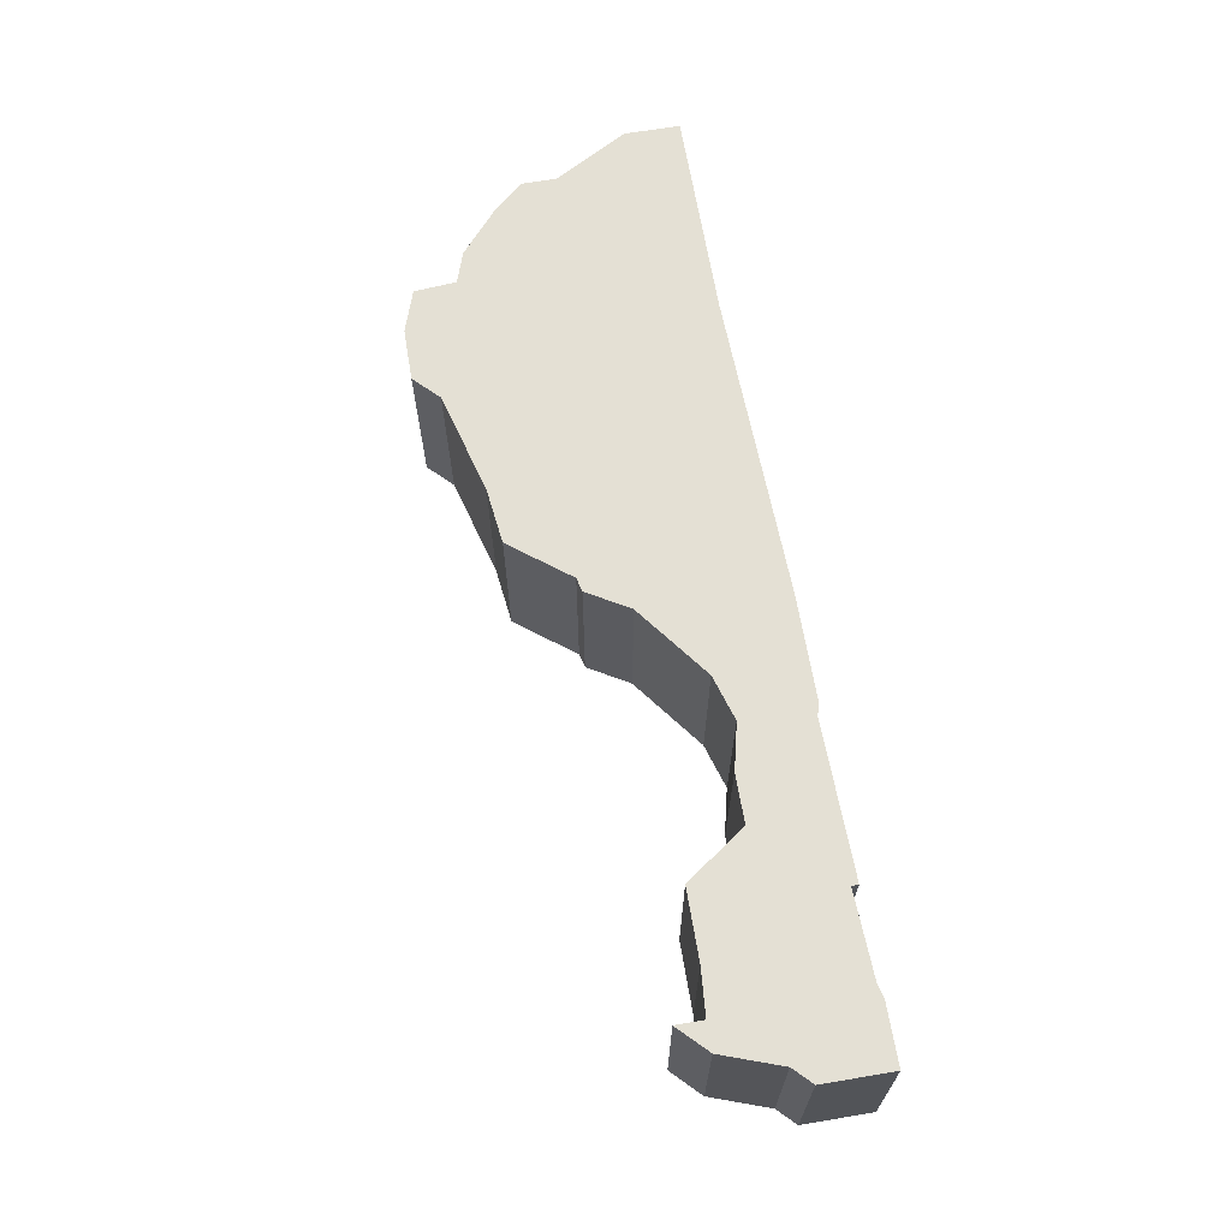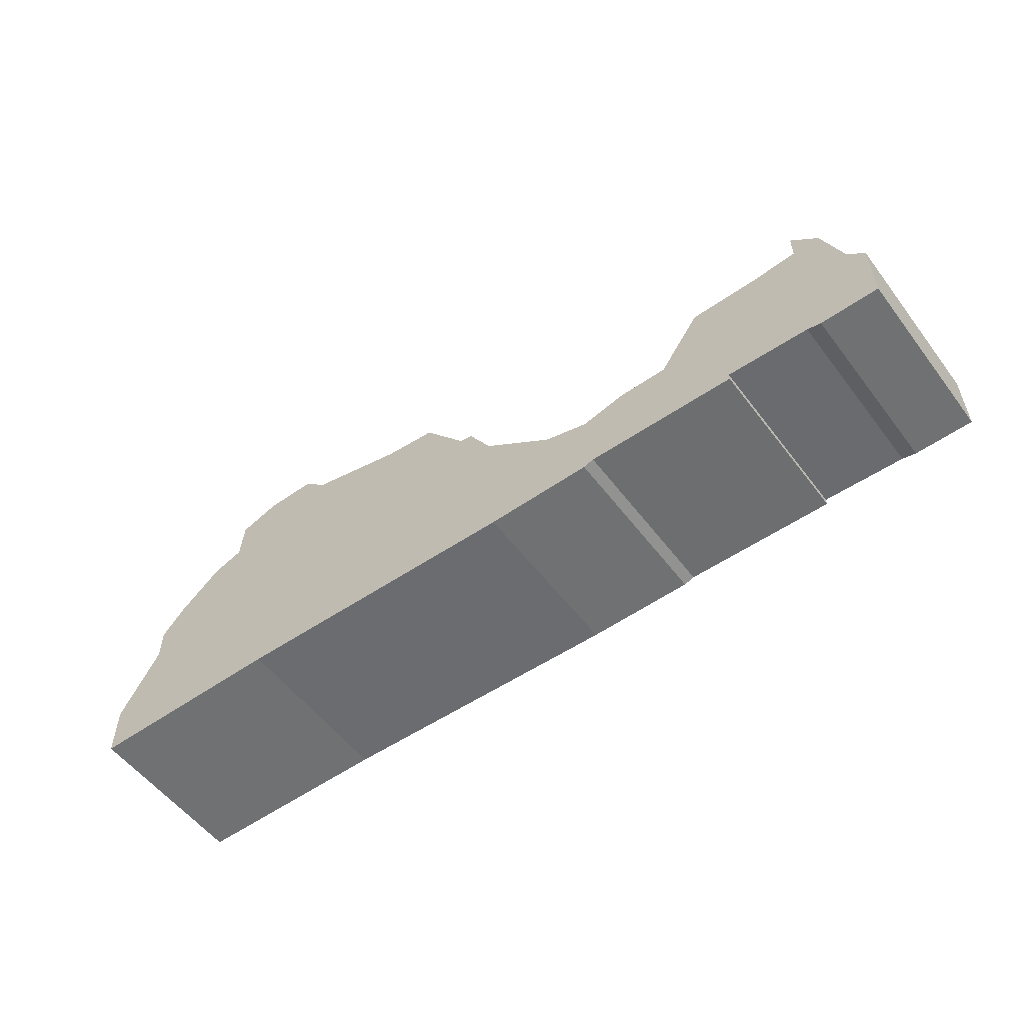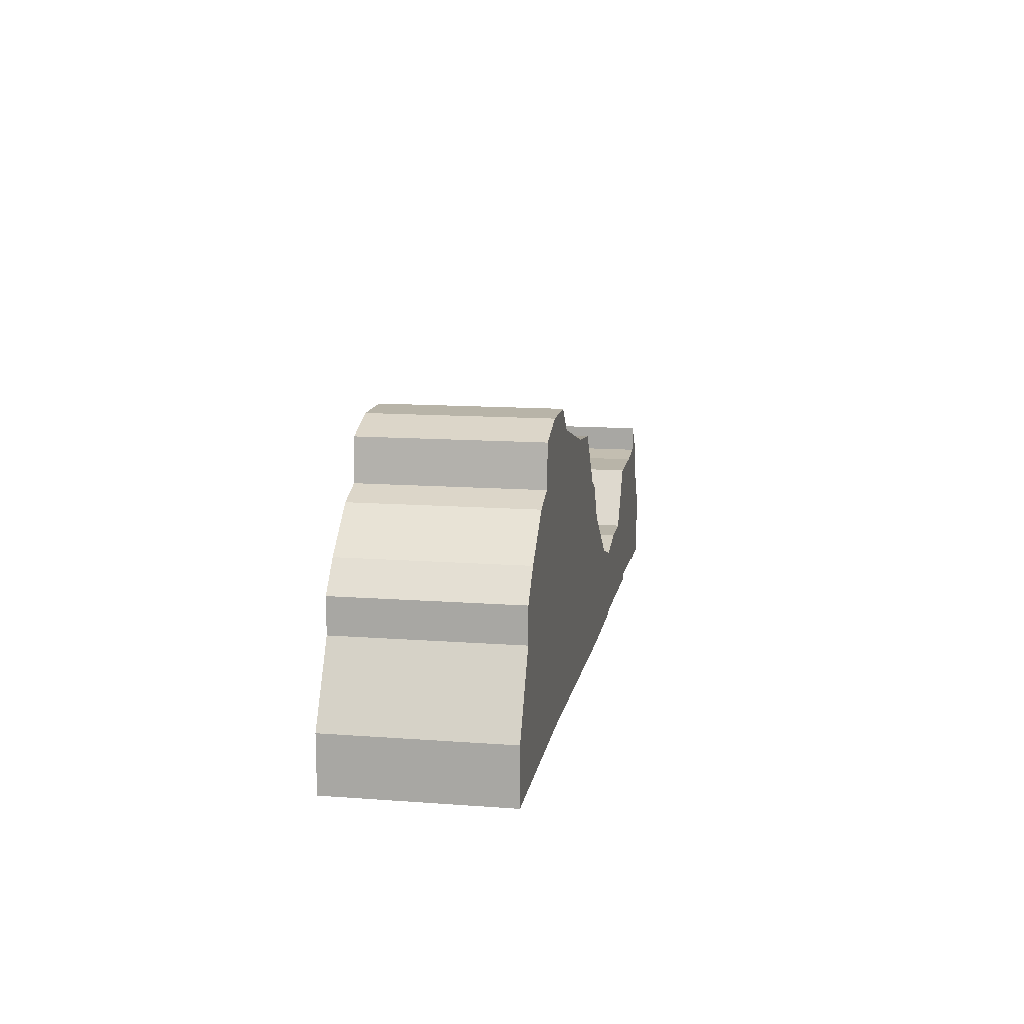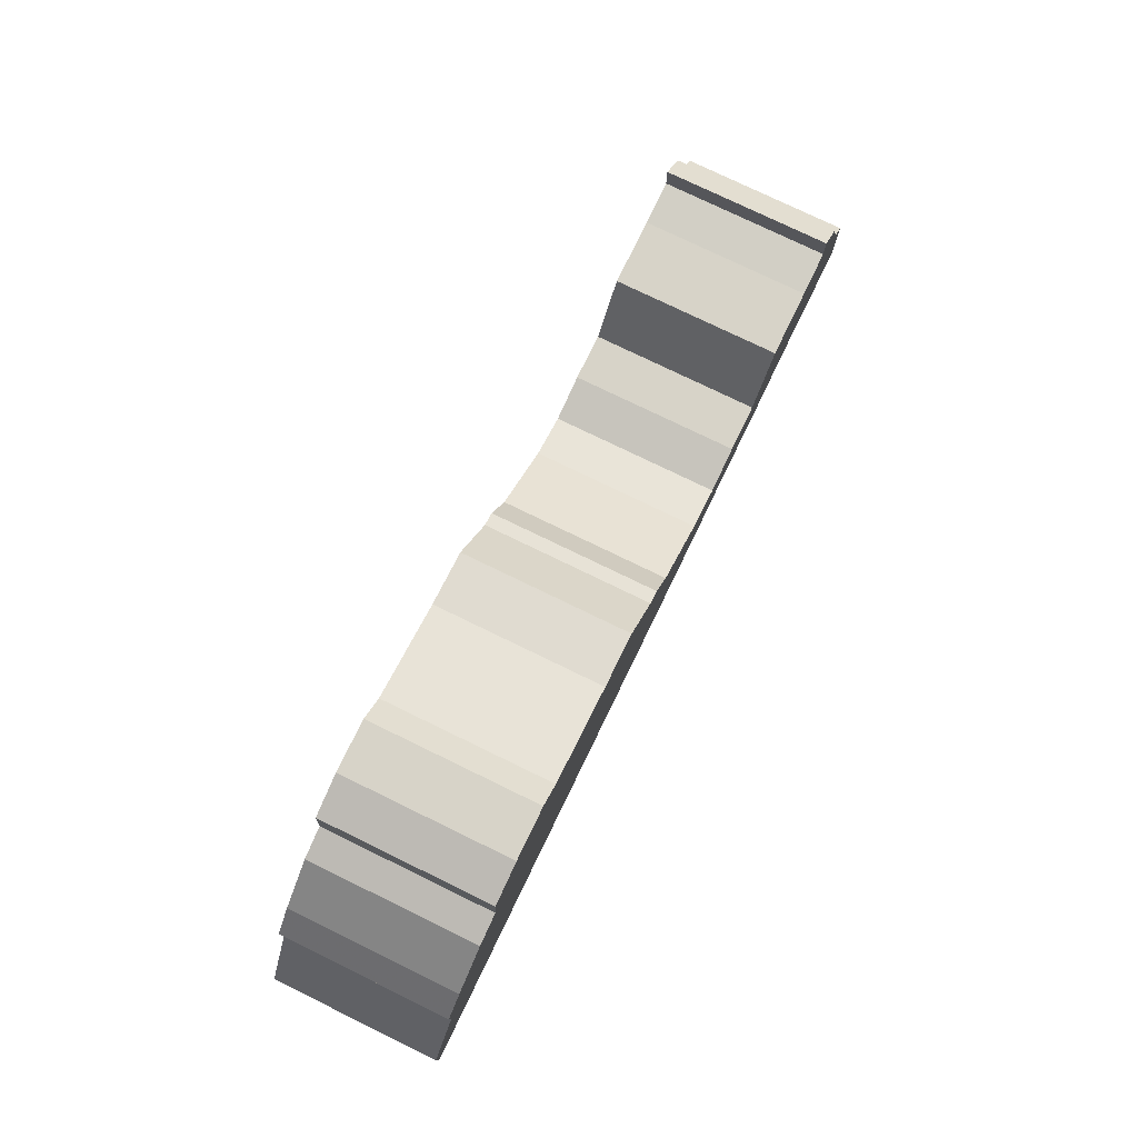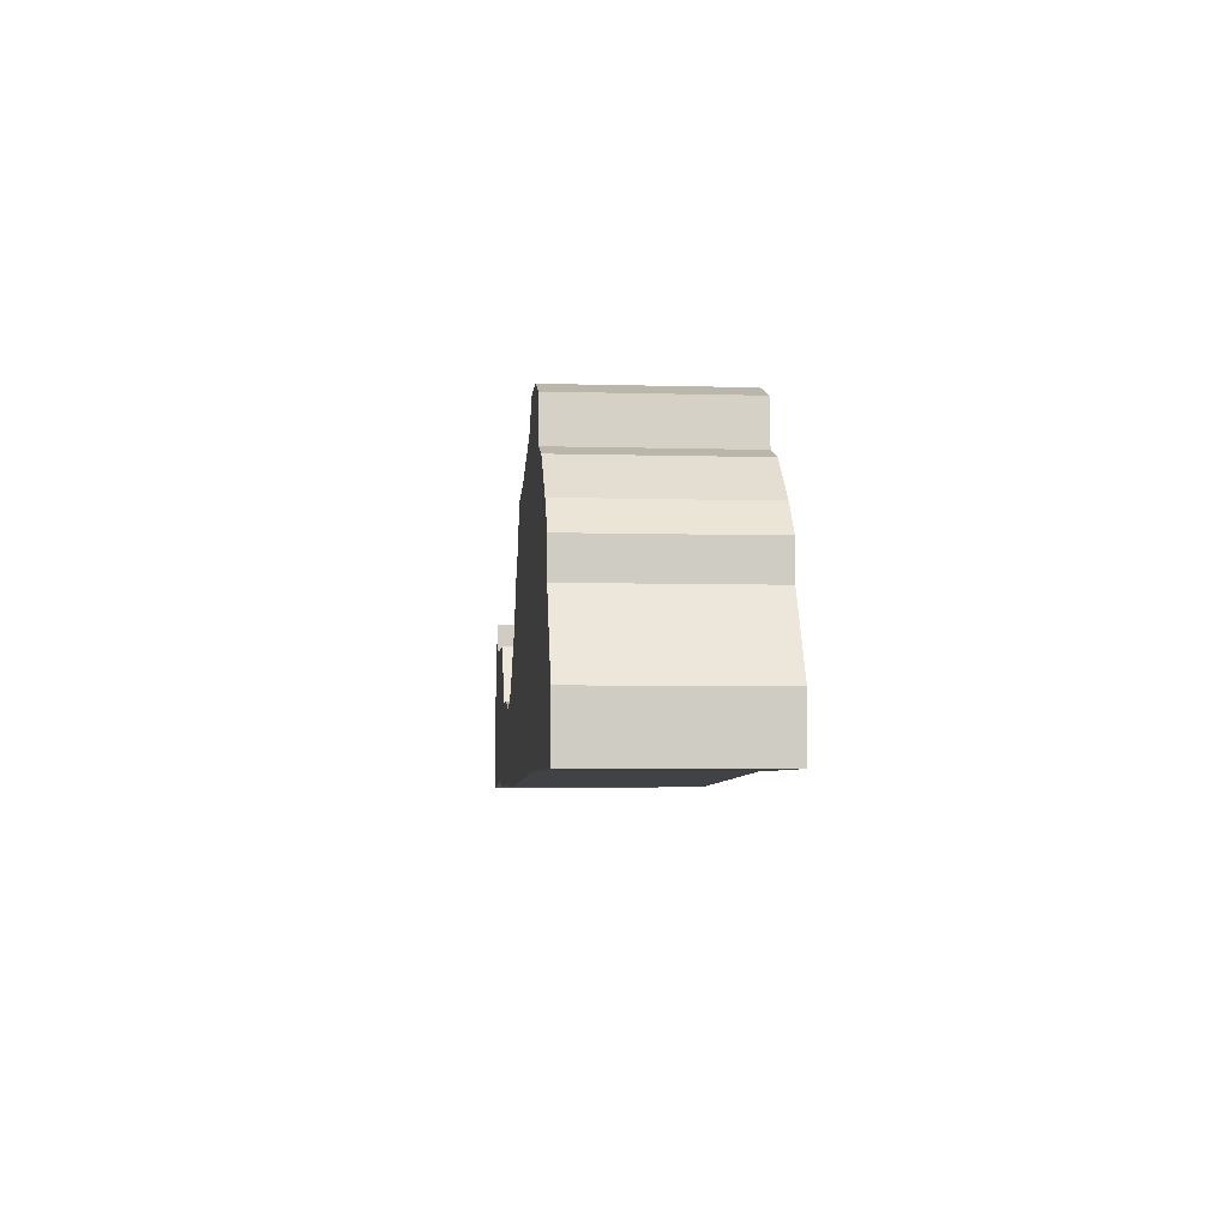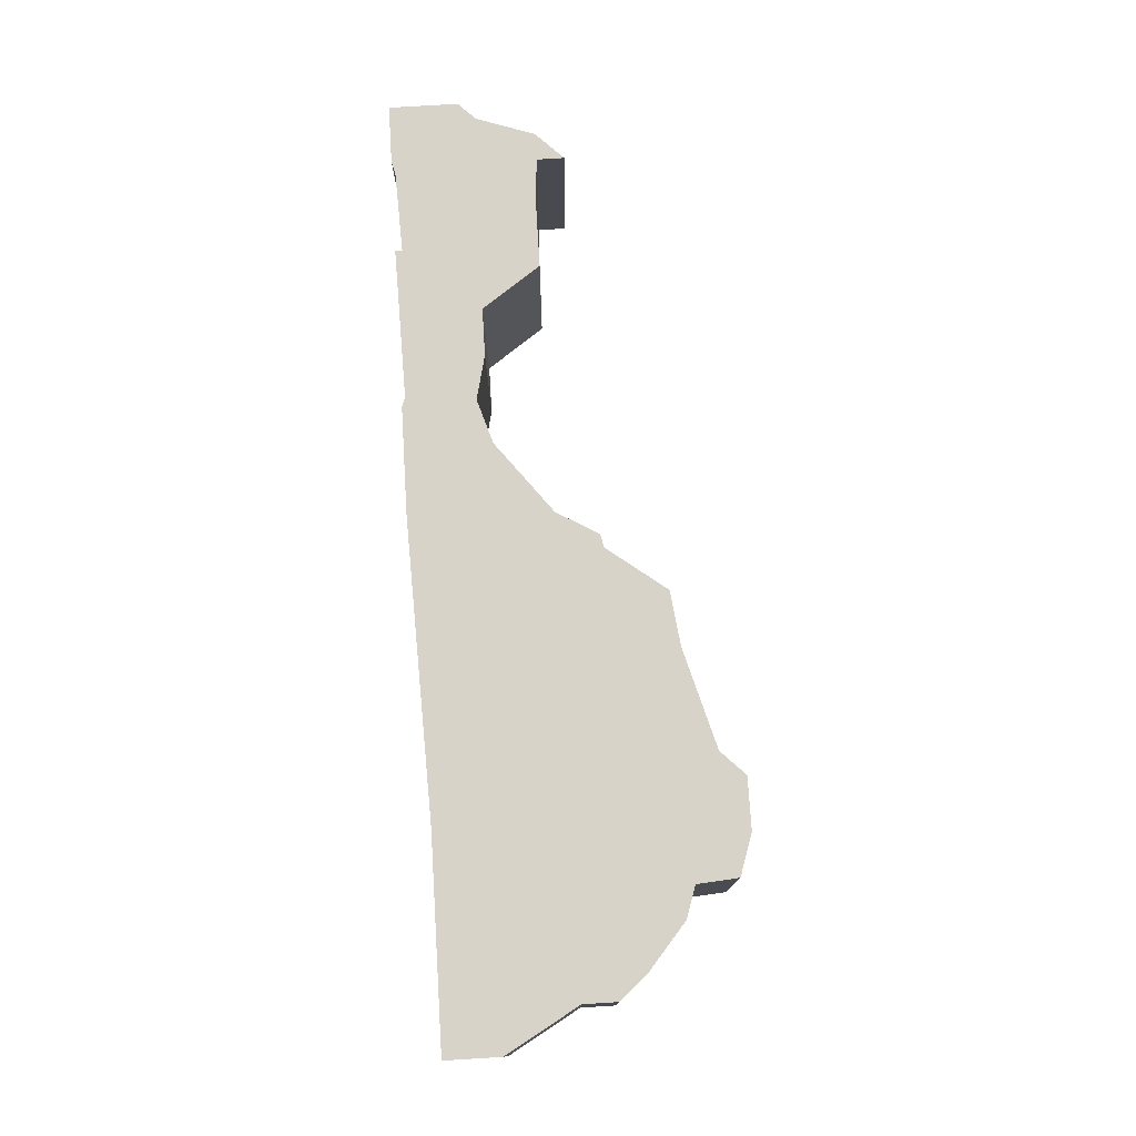
<metadata>
{"format":"obj","ext":"obj","renderer":"f3d","projection":"perspective","resolution":1024,"background":"white","views":[{"elev":66.0,"azim":-99.5,"up":"+Z"},{"elev":-55.1,"azim":-143.5,"up":"+Y"},{"elev":13.0,"azim":99.7,"up":"+Y"},{"elev":77.1,"azim":115.9,"up":"+Y"},{"elev":-4.7,"azim":84.6,"up":"+Y"},{"elev":76.2,"azim":86.5,"up":"+Z"}]}
</metadata>
<code>
g sbg_desert_dm_wall03_m
v 0.6 0.81 0
v 0.31 0.73 0
v 0.15 0.71 0
v 0.02 0.54 0
v -0.02 0.53 0
v -0.09 0.41 0
v -0.3 0.25 0
v -0.43 0.21 0
v -0.56 0.24 0
v -0.7 0.24 0
v -0.82 0.41 0
v -1.02 0.41 0
v -1.15 0.42 0
v -1.15 0.5 0
v -1.23 0.42 0
v -1.29 0.25 0
v -1.34 0.2 0
v -1.34 0 0
v -1.17 0 0
v -1.13 0.01 0
v -0.89 0.02 0
v -0.89 0 0
v -0.45 0.01 0
v -0.42 0 0
v -0.11 0 0
v 0.76 0.03 0
v 1.36 0.03 0
v 1.36 0.19 0
v 1.24 0.4 0
v 1.24 0.5 0
v 1.17 0.58 0
v 1.04 0.69 0
v 0.95 0.72 0
v 0.94 0.84 0
v 0.82 0.88 0
v 0.67 0.88 0
v 0.6 0.81 0.5
v 0.31 0.73 0.5
v 0.15 0.71 0.5
v 0.02 0.54 0.5
v -0.02 0.53 0.5
v -0.09 0.41 0.5
v -0.3 0.25 0.5
v -0.43 0.21 0.5
v -0.56 0.24 0.5
v -0.7 0.24 0.5
v -0.82 0.41 0.5
v -1.02 0.41 0.5
v -1.15 0.42 0.5
v -1.15 0.5 0.5
v -1.23 0.42 0.5
v -1.29 0.25 0.5
v -1.34 0.2 0.5
v -1.34 0 0.5
v -1.17 0 0.5
v -1.13 0.01 0.5
v -0.89 0.02 0.5
v -0.89 0 0.5
v -0.45 0.01 0.5
v -0.42 0 0.5
v -0.11 0 0.5
v 0.76 0.03 0.5
v 1.36 0.03 0.5
v 1.36 0.19 0.5
v 1.24 0.4 0.5
v 1.24 0.5 0.5
v 1.17 0.58 0.5
v 1.04 0.69 0.5
v 0.95 0.72 0.5
v 0.94 0.84 0.5
v 0.82 0.88 0.5
v 0.67 0.88 0.5
g sbg_desert_dm_wall03_m_0
f 36 35 1
f 35 34 33
f 33 32 31
f 35 33 1
f 33 31 26
f 31 30 29
f 31 29 26
f 27 26 28
f 26 29 28
f 2 1 26
f 24 23 8
f 23 22 21
f 19 18 17
f 19 17 16
f 20 16 12
f 11 10 21
f 23 21 10
f 20 19 16
f 21 20 12
f 15 14 13
f 15 13 16
f 12 11 21
f 13 12 16
f 9 8 23
f 10 9 23
f 24 8 7
f 25 24 7
f 25 7 6
f 25 6 4
f 6 5 4
f 25 4 26
f 4 3 2
f 4 2 26
f 33 26 1
f 36 71 35
f 71 36 72
f 1 72 36
f 72 1 37
f 34 69 33
f 69 34 70
f 35 70 34
f 70 35 71
f 32 67 31
f 67 32 68
f 33 68 32
f 68 33 69
f 30 65 29
f 65 30 66
f 31 66 30
f 66 31 67
f 27 62 26
f 62 27 63
f 28 63 27
f 63 28 64
f 29 64 28
f 64 29 65
f 2 37 1
f 37 2 38
f 24 59 23
f 59 24 60
f 22 57 21
f 57 22 58
f 23 58 22
f 58 23 59
f 18 53 17
f 53 18 54
f 19 54 18
f 54 19 55
f 17 52 16
f 52 17 53
f 11 46 10
f 46 11 47
f 20 55 19
f 55 20 56
f 21 56 20
f 56 21 57
f 14 49 13
f 49 14 50
f 15 50 14
f 50 15 51
f 16 51 15
f 51 16 52
f 12 47 11
f 47 12 48
f 13 48 12
f 48 13 49
f 9 44 8
f 44 9 45
f 10 45 9
f 45 10 46
f 8 43 7
f 43 8 44
f 25 60 24
f 60 25 61
f 7 42 6
f 42 7 43
f 5 40 4
f 40 5 41
f 6 41 5
f 41 6 42
f 26 61 25
f 61 26 62
f 3 38 2
f 38 3 39
f 4 39 3
f 39 4 40
f 37 71 72
f 69 70 71
f 67 68 69
f 37 69 71
f 62 67 69
f 65 66 67
f 62 65 67
f 64 62 63
f 64 65 62
f 62 37 38
f 44 59 60
f 57 58 59
f 53 54 55
f 52 53 55
f 48 52 56
f 57 46 47
f 46 57 59
f 52 55 56
f 48 56 57
f 49 50 51
f 52 49 51
f 57 47 48
f 52 48 49
f 59 44 45
f 59 45 46
f 43 44 60
f 43 60 61
f 42 43 61
f 40 42 61
f 40 41 42
f 62 40 61
f 38 39 40
f 62 38 40
f 37 62 69

</code>
